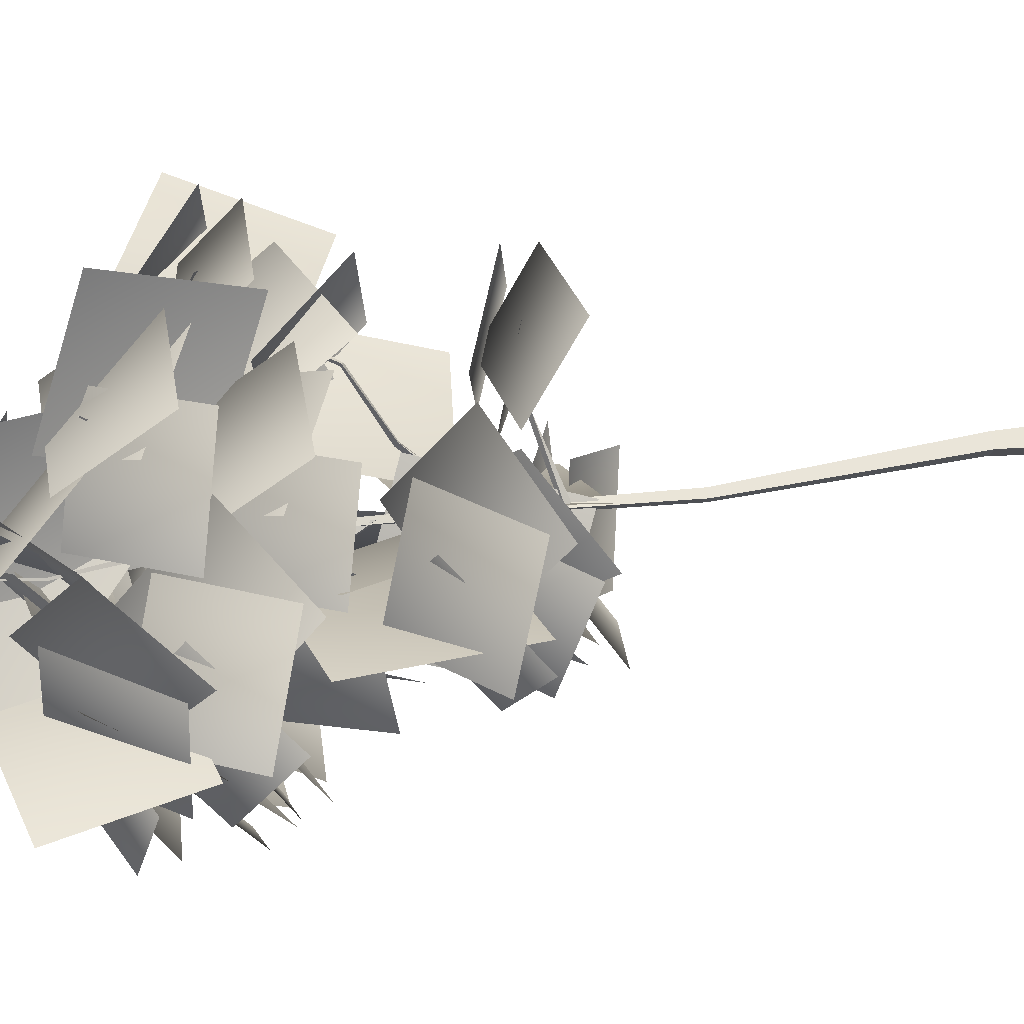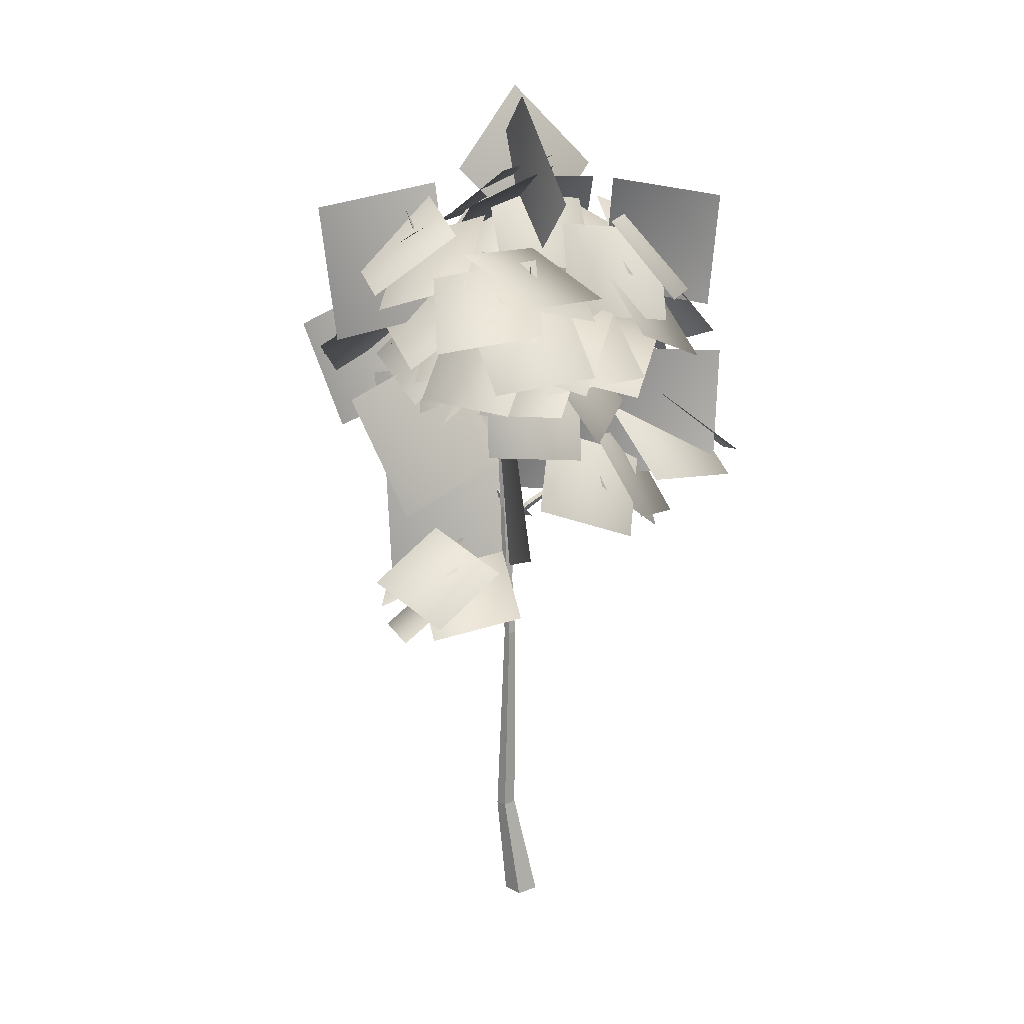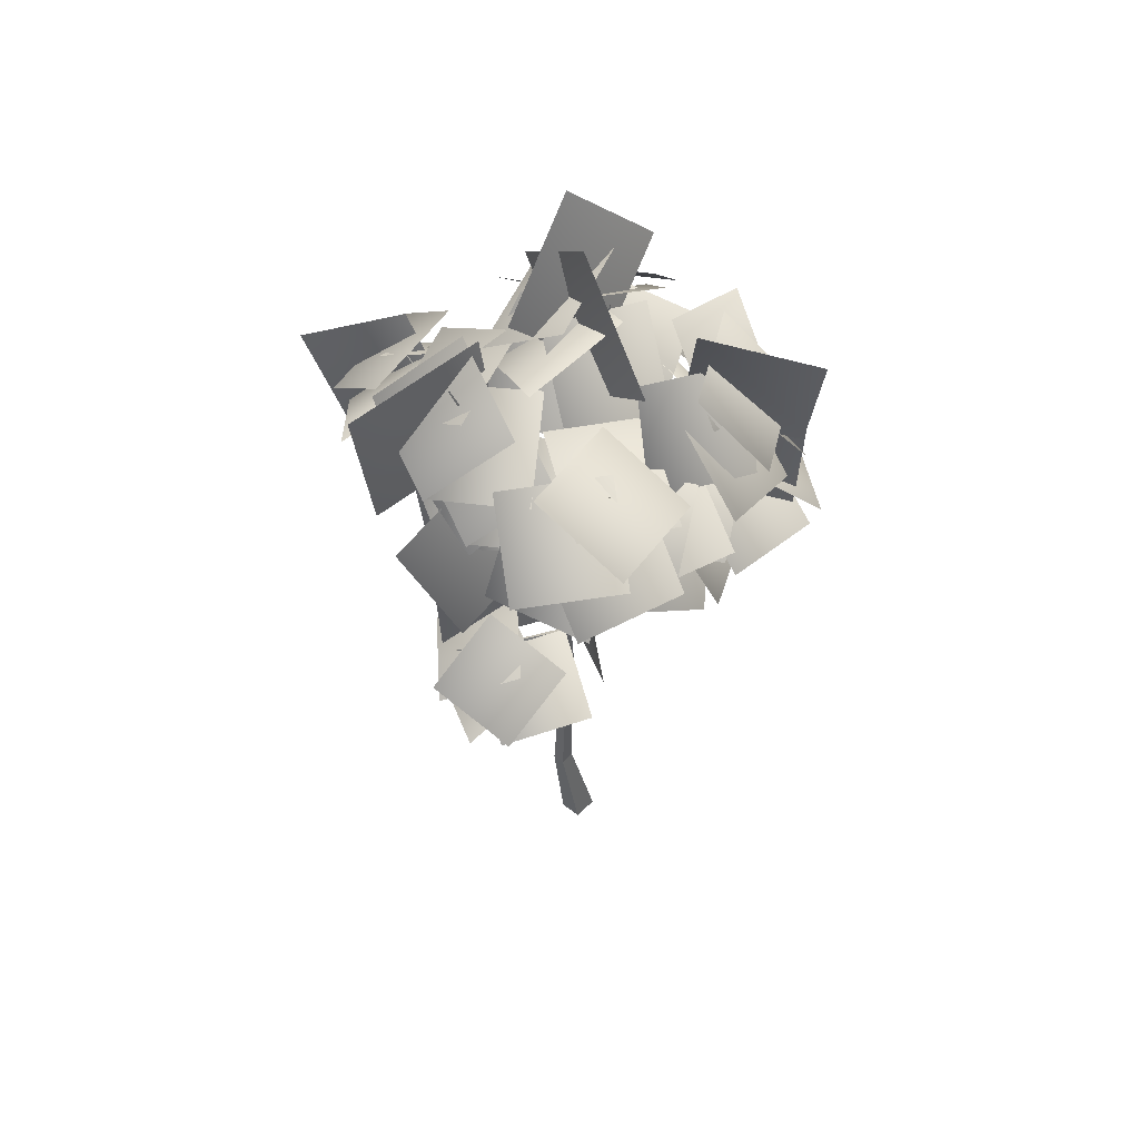
<metadata>
{"format":"obj","ext":"obj","renderer":"f3d","projection":"perspective","resolution":1024,"background":"white","views":[{"elev":24.2,"azim":-107.1,"up":"+Z"},{"elev":16.1,"azim":-179.5,"up":"+Y"},{"elev":53.1,"azim":174.4,"up":"+Y"}]}
</metadata>
<code>
v  0.2632 7.167 -0.0589
v  0.6266 7.465 1
v  0.6491 7.412 0.9977
v  0.2878 7.071 -0.073
v  0.1815 7.139 -0.0211
v  0.5902 7.416 1.022
v  0.2034 7.041 -0.0339
v  1.186 7.472 1.826
v  1.193 7.478 1.823
v  1.194 7.469 1.822
v  0.1762 6.105 -0.1444
v  1.501 6.62 -0.6555
v  1.522 6.631 -0.6062
v  0.221 6.071 -0.0688
v  0.192 6.197 -0.116
v  1.492 6.665 -0.6372
v  0.2353 6.165 -0.0423
v  2.279 6.91 -0.8678
v  2.283 6.912 -0.868
v  2.279 6.912 -0.8688
v  0.2615 7.657 -0.0052
v  0.2377 7.594 -0.086
v  -0.1684 7.953 -0.0114
v  -0.1241 7.99 0.0596
v  0.2267 7.5 -0.0293
v  -0.2036 7.889 0.0438
v  0.2505 7.563 0.0515
v  -0.1593 7.926 0.1147
v  -0.9666 8.46 0.2972
v  -0.937 8.497 0.3582
v  -0.9891 8.402 0.343
v  -0.9595 8.438 0.4039
v  -1.371 8.629 0.2758
v  -1.347 8.665 0.331
v  -1.376 8.594 0.3451
v  -2.349 9.123 0.6121
v  -2.331 9.15 0.6528
v  -2.35 9.096 0.6632
v  -3.095 9.286 0.7068
v  -3.091 9.298 0.7226
v  -3.096 9.276 0.7274
v  0.3405 8.113 -0.0301
v  0.9772 8.952 0.6418
v  1.005 8.887 0.6808
v  0.3374 7.993 -0.0194
v  0.2646 8.12 0.0283
v  0.9245 8.918 0.7065
v  0.2615 8 0.039
v  1.448 9.446 1.5
v  1.463 9.405 1.541
v  1.403 9.442 1.552
v  2.13 10.33 1.863
v  2.142 10.31 1.906
v  2.095 10.34 1.907
v  2.619 11.06 2.192
v  2.621 11.06 2.203
v  2.611 11.07 2.202
v  0.3478 9.762 0.0027
v  0.6471 10.45 -0.1985
v  0.6719 10.47 -0.1207
v  0.3951 9.738 0.0684
v  0.323 9.886 0.0316
v  0.5995 10.49 -0.1539
v  0.3702 9.862 0.0974
v  1.006 11.27 -0.311
v  1.026 11.27 -0.2415
v  0.9622 11.29 -0.2695
v  1.214 11.7 -0.3037
v  1.234 11.71 -0.2394
v  1.175 11.73 -0.2656
v  1.773 12.8 -0.7672
v  1.79 12.81 -0.7195
v  1.743 12.82 -0.7391
v  1.854 13.18 -0.9381
v  1.868 13.18 -0.8941
v  1.826 13.19 -0.9109
v  2.022 13.67 -0.989
v  2.03 13.67 -0.9616
v  2.005 13.68 -0.972
v  0.3599 10.27 0.027
v  0.383 10.15 -0.0116
v  -0.7836 11.48 -0.1119
v  -0.7413 11.53 -0.089
v  0.357 10.1 0.0512
v  0.3339 10.21 0.0898
v  -0.7768 11.5 -0.0461
v  -1.155 11.72 -0.2751
v  -1.12 11.76 -0.2535
v  -1.16 11.74 -0.2185
v  -1.79 12.5 -0.498
v  -1.766 12.53 -0.4864
v  -1.79 12.52 -0.4607
v  -2.192 12.81 -0.7128
v  -2.183 12.82 -0.7089
v  -2.192 12.82 -0.6984
v  0.3353 9.775 0.0297
v  0.2238 10.16 0.2197
v  0.2814 10.15 0.2685
v  0.405 9.755 0.0736
v  0.3273 9.647 0.0337
v  0.1823 10.11 0.2642
v  0.3969 9.627 0.0776
v  0.2399 10.11 0.313
v  0.1281 10.6 0.6439
v  0.1823 10.59 0.6877
v  0.1157 10.55 0.7059
v  -0.2202 11.43 1.236
v  -0.176 11.43 1.276
v  -0.2285 11.39 1.286
v  -0.6486 12.06 1.588
v  -0.6109 12.05 1.62
v  -0.6566 12.02 1.631
v  -0.8635 12.85 2.209
v  -0.8486 12.85 2.22
v  -0.8658 12.84 2.225
v  0.4448 9.388 0.019
v  0.401 9.28 0.0115
v  0.2989 10.14 -0.42
v  0.378 10.17 -0.4056
v  0.3322 9.352 0.0412
v  0.3761 9.46 0.0487
v  0.328 10.19 -0.3546
v  -0.201 11.24 -1.267
v  -0.1349 11.26 -1.256
v  -0.1779 11.28 -1.215
v  -0.1841 11.83 -1.689
v  -0.1303 11.85 -1.679
v  -0.1667 11.87 -1.648
v  -0.2025 12.88 -2.564
v  -0.1838 12.89 -2.56
v  -0.1966 12.89 -2.55
v  0.2682 -0.089 0.0625
v  0.0046 -0.105 -0.1935
v  0.2873 1.784 -0.0999
v  0.4376 1.775 0.0465
v  -0.3265 -0.1214 0.0951
v  0.1003 1.793 0.0653
v  0.0305 -0.0995 0.343
v  0.3032 1.782 0.2134
v  0.1986 5.41 -0.196
v  0.2883 5.404 -0.1095
v  0.0878 5.412 -0.0974
v  0.2088 5.404 -0.0099
v  0.2966 7.912 -0.0808
v  0.3652 7.904 -0.0144
v  0.2118 7.915 -0.005
v  0.3044 7.906 0.062
v  0.3526 9.862 0.0024
v  0.446 9.87 0.0272
v  0.3947 9.863 0.0915
v  0.1165 11.56 0.0213
v  0.1875 11.57 0.0407
v  0.1487 11.56 0.09
v  -0.3999 13.2 0.1912
v  -0.4901 13.93 0.3104
v  -0.4983 13.93 0.2935
v  -0.415 13.2 0.1592
v  -0.3819 13.21 0.1683
v  -0.4805 13.93 0.2983
v  -0.0767 12.15 0.1046
v  -0.0486 12.15 0.1647
v  -0.0151 12.16 0.1217
g polySurface2940
f 1 2 3
f 3 4 1
f 5 6 2
f 2 1 5
f 5 7 6
f 4 3 6
f 6 7 4
f 2 6 8
f 8 9 2
f 3 2 9
f 9 10 3
f 3 10 8
f 8 6 3
f 11 12 13
f 13 14 11
f 15 16 12
f 12 11 15
f 17 13 16
f 16 15 17
f 17 14 13
f 13 12 18
f 18 19 13
f 16 20 18
f 18 12 16
f 13 19 20
f 20 16 13
f 21 22 23
f 23 24 21
f 22 25 26
f 26 23 22
f 27 28 26
f 26 25 27
f 21 24 28
f 28 27 21
f 24 23 29
f 29 30 24
f 26 31 29
f 29 23 26
f 28 32 31
f 31 26 28
f 28 24 30
f 30 32 28
f 29 33 34
f 34 30 29
f 29 31 35
f 35 33 29
f 31 32 35
f 30 34 35
f 35 32 30
f 34 33 36
f 36 37 34
f 35 38 36
f 36 33 35
f 34 37 38
f 38 35 34
f 36 39 40
f 40 37 36
f 38 41 39
f 39 36 38
f 38 37 40
f 40 41 38
f 42 43 44
f 44 45 42
f 42 46 47
f 47 43 42
f 46 48 47
f 45 44 47
f 47 48 45
f 44 43 49
f 49 50 44
f 47 51 49
f 49 43 47
f 44 50 51
f 51 47 44
f 49 52 53
f 53 50 49
f 49 51 54
f 54 52 49
f 50 53 54
f 54 51 50
f 52 55 56
f 56 53 52
f 54 57 55
f 55 52 54
f 53 56 57
f 57 54 53
f 58 59 60
f 60 61 58
f 62 63 59
f 59 58 62
f 62 64 60
f 60 63 62
f 64 61 60
f 60 59 65
f 65 66 60
f 63 67 65
f 65 59 63
f 60 66 67
f 67 63 60
f 66 65 68
f 68 69 66
f 67 70 68
f 68 65 67
f 66 69 70
f 70 67 66
f 68 71 72
f 72 69 68
f 68 70 73
f 73 71 68
f 69 72 73
f 73 70 69
f 71 74 75
f 75 72 71
f 73 76 74
f 74 71 73
f 73 72 75
f 75 76 73
f 75 74 77
f 77 78 75
f 76 79 77
f 77 74 76
f 75 78 79
f 79 76 75
f 80 81 82
f 82 83 80
f 81 84 82
f 85 86 82
f 82 84 85
f 80 83 86
f 86 85 80
f 82 87 88
f 88 83 82
f 82 86 89
f 89 87 82
f 86 83 88
f 88 89 86
f 88 87 90
f 90 91 88
f 89 92 90
f 90 87 89
f 88 91 92
f 92 89 88
f 90 93 94
f 94 91 90
f 90 92 95
f 95 93 90
f 91 94 95
f 95 92 91
f 96 97 98
f 98 99 96
f 96 100 101
f 101 97 96
f 100 102 103
f 103 101 100
f 99 98 103
f 103 102 99
f 98 97 104
f 104 105 98
f 101 106 104
f 104 97 101
f 101 103 106
f 98 105 106
f 106 103 98
f 104 107 108
f 108 105 104
f 106 109 107
f 107 104 106
f 105 108 109
f 109 106 105
f 107 110 111
f 111 108 107
f 107 109 112
f 112 110 107
f 109 108 111
f 111 112 109
f 111 110 113
f 113 114 111
f 112 115 113
f 113 110 112
f 111 114 115
f 115 112 111
f 116 117 118
f 118 119 116
f 117 120 118
f 121 122 118
f 118 120 121
f 121 116 119
f 119 122 121
f 118 123 124
f 124 119 118
f 118 122 125
f 125 123 118
f 122 119 124
f 124 125 122
f 124 123 126
f 126 127 124
f 125 128 126
f 126 123 125
f 124 127 128
f 128 125 124
f 126 129 130
f 130 127 126
f 128 131 129
f 129 126 128
f 127 130 131
f 131 128 127
f 132 133 134
f 134 135 132
f 133 136 137
f 137 134 133
f 138 139 137
f 137 136 138
f 132 135 139
f 139 138 132
f 134 140 141
f 141 135 134
f 137 142 140
f 140 134 137
f 137 139 143
f 143 142 137
f 135 141 143
f 143 139 135
f 140 144 145
f 145 141 140
f 142 146 144
f 144 140 142
f 143 147 146
f 146 142 143
f 141 145 147
f 147 143 141
f 144 148 149
f 149 145 144
f 144 146 148
f 147 150 148
f 148 146 147
f 145 149 150
f 150 147 145
f 148 151 152
f 152 149 148
f 149 152 153
f 153 150 149
f 150 153 151
f 151 148 150
f 154 155 156
f 156 157 154
f 158 157 156
f 156 159 158
f 158 159 155
f 155 154 158
f 160 161 154
f 154 157 160
f 160 157 158
f 158 162 160
f 162 158 154
f 154 161 162
f 153 161 160
f 160 151 153
f 151 160 162
f 162 152 151
f 153 152 162
f 162 161 153
v  0.2105 6.726 0.0132
v  0.5339 8.99 0.7521
v  0.1118 9.75 -1.404
v  -0.2115 7.486 -2.143
v  2.854 10.13 1.704
v  2.553 7.832 1.074
v  0.459 8.349 0.2043
v  0.7608 10.65 0.8336
v  4.371 10.85 3.042
v  3.562 8.935 2.331
v  1.782 9.92 1.712
v  2.591 11.84 2.423
v  -3.732 10.89 0.2095
v  -3.666 8.492 0.3032
v  -1.342 8.559 0.2683
v  -1.409 10.96 0.1747
v  -0.1553 10.62 3.13
v  -0.1312 11.27 1.086
v  -0.638 13.33 1.736
v  -0.6622 12.67 3.78
v  0.3473 8.822 0.0406
v  1.322 11.02 0.0683
v  3.036 10.27 -1.314
v  2.061 8.075 -1.341
v  2.522 8.894 -0.2681
v  2.406 6.503 -0.4768
v  0.126 6.577 -0.0293
v  0.2411 8.969 0.1795
v  -2.232 10.4 0.423
v  -1.868 8.05 0.7457
v  0.3203 8.289 -0.0024
v  -0.0432 10.64 -0.3251
v  3.518 13.77 -1.534
v  3.258 11.38 -1.357
v  1.269 11.69 -0.1915
v  1.53 14.07 -0.3686
v  1.09 14.32 -0.367
v  -0.2984 12.85 0.1429
v  -1.286 14.24 1.457
v  0.1026 15.7 0.9468
v  0.6847 13.97 1.506
v  -0.092 12.2 0.1342
v  -0.8107 13.82 -1.558
v  -0.034 15.59 -0.1867
v  -3.376 11.97 -0.9686
v  -1.522 12.21 -0.3807
v  -1.657 14.2 -0.7352
v  -3.511 13.96 -1.323
v  -0.0171 11.67 2.129
v  0.1337 11.57 -0.0101
v  -0.1947 13.76 -0.1353
v  -0.3455 13.86 2.004
v  0.5013 10.87 1.18
v  0.609 9.441 2.207
v  2.228 9.996 2.808
v  2.12 11.42 1.781
v  1.217 6.75 0.0986
v  2.529 5.677 -0.382
v  2.074 5.9 -2.124
v  0.7617 6.973 -1.643
v  -1.505 10.83 1.087
v  -0.4907 9.992 2.26
v  0.9232 11.02 1.768
v  -0.0907 11.85 0.595
v  -1.087 11.66 -0.0508
v  -2.284 10.37 0.0089
v  -1.852 10.05 1.741
v  -0.654 11.34 1.681
v  -2.106 10.61 1.983
v  -0.4194 10.41 2.619
v  0.1358 11.7 1.554
v  -1.551 11.9 0.9178
v  -0.271 11.45 2.996
v  1.143 12.47 2.505
v  0.1289 13.31 1.331
v  -1.285 12.29 1.823
v  -0.8668 13.12 0.6856
v  -2.065 11.83 0.7454
v  -1.632 11.51 2.477
v  -0.4343 12.8 2.418
v  0.3559 13.07 2.171
v  -1.331 13.27 1.534
v  -1.886 11.98 2.599
v  -0.1993 11.78 3.236
v  2.294 11.77 0.9371
v  2.165 10.96 2.552
v  3.649 10.07 2.221
v  3.778 10.88 0.6061
v  0.8628 10.54 2.883
v  2.62 10.27 3.235
v  3.055 11.4 1.954
v  1.298 11.67 1.602
v  3.897 10.4 2.209
v  3.152 11.55 1.104
v  1.884 11.92 2.346
v  2.629 10.77 3.451
v  0.3476 11.16 -2.246
v  0.0153 12.22 -0.8749
v  1.552 11.67 -0.0816
v  1.885 10.62 -1.453
v  2.425 11.06 -0.1717
v  1.275 11.93 -1.175
v  0.2788 12.31 0.2943
v  1.429 11.43 1.298
v  2.573 11.58 -0.172
v  1.927 10.92 -1.732
v  0.5067 11.95 -1.583
v  1.152 12.61 -0.0229
v  2.156 13.02 -0.1985
v  2.488 11.96 -1.57
v  0.9511 12.51 -2.363
v  0.6188 13.57 -0.9918
v  2.033 12.78 1.181
v  3.029 12.4 -0.2886
v  1.878 13.28 -1.292
v  0.8822 13.65 0.1774
v  1.756 13.96 -0.1398
v  3.177 12.93 -0.2889
v  2.531 12.26 -1.849
v  1.11 13.3 -1.699
v  -0.5949 14.38 -0.486
v  -0.1461 13.52 1.049
v  1.311 12.9 0.277
v  0.862 13.76 -1.258
v  -1.342 14.1 0.4133
v  -1.226 12.89 1.689
v  0.5813 12.91 1.54
v  0.466 14.12 0.2641
v  0.3006 14.3 -0.5697
v  -0.6208 14.43 0.9874
v  0.5698 13.4 1.777
v  1.491 13.27 0.2202
v  -1.31 11.92 -2.43
v  -0.9746 12.55 -0.7642
v  0.672 12.95 -1.248
v  0.3362 12.32 -2.914
v  1.495 12.61 -2.054
v  1.381 11.55 -3.455
v  -0.3976 11.89 -3.567
v  -0.2836 12.95 -2.167
v  0.9427 13.11 -2.688
v  -0.2639 12.38 -3.747
v  -1.432 12.31 -2.361
v  -0.2256 13.03 -1.303
v  -1.931 12.56 -1.176
v  -3.121 11.95 -0.0291
v  -2.582 13.19 1.185
v  -1.391 13.8 0.0379
v  -0.8763 11.94 -1.87
v  -2.614 11.76 -1.382
v  -2.499 13.23 -0.4249
v  -0.7618 13.42 -0.9128
v  -2.236 13.62 0.3067
v  -1.61 13.51 -1.392
v  -2.723 12.18 -1.712
v  -3.349 12.3 -0.014
v  -0.3913 10.87 -1.814
v  -2.086 10.51 -2.127
v  -2.568 11.54 -0.7136
v  -0.8734 11.9 -0.4009
v  0.2135 11.43 -0.5919
v  0.7277 10.06 -1.573
v  -0.738 10.26 -2.622
v  -1.252 11.63 -1.641
v  -1.62 11.92 -0.9084
v  0.0801 11.73 -1.512
v  -0.4988 10.71 -2.824
v  -2.199 10.89 -2.22
v  0.7782 10.83 0.7685
v  1.878 9.687 1.653
v  2.193 8.824 0.1494
v  1.093 9.963 -0.7349
v  1.387 9.271 2.903
v  2.537 8.844 1.566
v  1.938 10.2 0.6176
v  0.7885 10.63 1.954
v  1.761 10.68 1.859
v  2.824 9.286 1.709
v  2.381 9.136 -0.0433
v  1.317 10.53 0.1062
v  -0.365 13.89 1.096
v  0.3784 12.95 -0.2643
v  -1.149 12.11 -0.5171
v  -1.893 13.05 0.8429
v  0.8106 13.73 0.9092
v  1.682 12.5 0.0003
v  0.2131 12.22 -1.026
v  -0.6581 13.45 -0.1176
v  -1.089 13.67 0.6048
v  0.5935 13.92 -0.0244
v  0.3169 12.7 -1.26
v  -1.365 12.44 -0.6304
v  -2.331 8.456 1.894
v  -1.258 9.484 0.9484
v  -1.545 8.444 -0.5093
v  -2.618 7.415 0.4365
v  -2.067 7.592 -0.9016
v  -2.238 8.839 0.3304
v  -0.5574 9.422 -0.0259
v  -0.3861 8.175 -1.258
v  -1.402 9.457 -0.5188
v  -2.247 8.045 -1.148
v  -2.905 7.702 0.5073
v  -2.06 9.114 1.136
v  -3.08 9.173 0.1362
v  -3.876 8.331 1.463
v  -2.677 9.033 2.629
v  -1.88 9.875 1.302
v  -1.738 9.778 0.1126
v  -2.512 8.725 -1.069
v  -3.949 8.554 0.0239
v  -3.175 9.607 1.206
v  -4.074 9.07 -0.1052
v  -4.001 8.669 1.662
v  -2.586 9.703 1.838
v  -2.659 10.1 0.0708
v  -0.5072 10.04 -1.38
v  -1.532 9.595 -0.0191
v  -1.028 11.1 0.8559
v  -0.003 11.55 -0.5053
v  -1.081 10.81 -0.7295
v  0.584 11.03 -1.416
v  0.5465 9.381 -2.035
v  -1.118 9.161 -1.348
v  -0.9276 11.45 -0.1464
v  -0.4314 11.03 -1.839
v  -1.423 9.57 -1.768
v  -1.919 9.992 -0.0748
v  -2.529 11.83 -0.8642
v  -2.777 10.7 0.4654
v  -1.548 11.59 1.454
v  -1.3 12.72 0.1249
v  -1.413 12.76 -1.071
v  -2.161 11.65 -2.209
v  -3.227 11.01 -0.8855
v  -2.479 12.13 0.2525
v  -1.802 12.32 0.7621
v  -2.37 12.84 -0.8828
v  -3.499 11.49 -0.9144
v  -2.931 10.97 0.7304
v  1.893 6.89 -1.019
v  1.544 6.011 -2.291
v  -0.0328 6.395 -2.124
v  0.3157 7.274 -0.8517
v  1.073 7.343 -0.0828
v  2.476 6.623 0.0713
v  2.546 6.413 -1.546
v  1.143 7.133 -1.7
v  0.3633 7.093 -1.642
v  1.566 7.697 -0.7195
v  2.629 6.896 -1.58
v  1.426 6.292 -2.503
v  1.778 11.13 0.0206
v  1.821 9.973 -1.063
v  0.4794 10.58 -1.765
v  0.4371 11.74 -0.6817
v  2.457 10.44 -0.0166
v  1.489 11.26 -0.9722
v  0.7697 11.93 0.329
v  1.737 11.12 1.285
v  0.7812 11.33 -1.296
v  1.563 12.02 -0.0405
v  2.663 10.88 -0.0992
v  1.881 10.19 -1.355
v  0.517 11.23 -2.739
v  -1.157 10.71 -2.906
v  -1.661 11.92 -1.657
v  0.0127 12.44 -1.489
v  1.124 12.02 -1.653
v  1.701 10.54 -2.423
v  0.187 10.47 -3.419
v  -0.3903 11.94 -2.649
v  -0.7512 12.32 -1.956
v  0.9348 12.15 -2.603
v  0.385 10.89 -3.702
v  -1.301 11.06 -3.055
v  0.8726 7.46 2.049
v  2.32 6.821 1.952
v  2.354 7.141 0.3526
v  0.9068 7.78 0.4494
v  -0.2353 7.01 2.461
v  1.358 7.098 2.801
v  1.616 7.809 1.408
v  0.0222 7.721 1.068
v  1.697 7.746 0.6324
v  0.4949 8.194 1.64
v  1.293 7.581 2.865
v  2.496 7.133 1.857
g polySurface2941
f 163 164 165
f 165 166 163
f 167 168 169
f 169 170 167
f 171 172 173
f 173 174 171
f 175 176 177
f 177 178 175
f 179 180 181
f 181 182 179
f 183 184 185
f 185 186 183
f 187 188 189
f 189 190 187
f 191 192 193
f 193 194 191
f 195 196 197
f 197 198 195
f 199 200 201
f 201 202 199
f 203 204 205
f 205 206 203
f 207 208 209
f 209 210 207
f 211 212 213
f 213 214 211
f 215 216 217
f 217 218 215
f 219 220 221
f 221 222 219
f 223 224 225
f 225 226 223
f 227 228 229
f 229 230 227
f 231 232 233
f 233 234 231
f 235 236 237
f 237 238 235
f 239 240 241
f 241 242 239
f 243 244 245
f 245 246 243
f 247 248 249
f 249 250 247
f 251 252 253
f 253 254 251
f 255 256 257
f 257 258 255
f 259 260 261
f 261 262 259
f 263 264 265
f 265 266 263
f 267 268 269
f 269 270 267
f 271 272 273
f 273 274 271
f 275 276 277
f 277 278 275
f 279 280 281
f 281 282 279
f 283 284 285
f 285 286 283
f 287 288 289
f 289 290 287
f 291 292 293
f 293 294 291
f 295 296 297
f 297 298 295
f 299 300 301
f 301 302 299
f 303 304 305
f 305 306 303
f 307 308 309
f 309 310 307
f 311 312 313
f 313 314 311
f 315 316 317
f 317 318 315
f 319 320 321
f 321 322 319
f 323 324 325
f 325 326 323
f 327 328 329
f 329 330 327
f 331 332 333
f 333 334 331
f 335 336 337
f 337 338 335
f 339 340 341
f 341 342 339
f 343 344 345
f 345 346 343
f 347 348 349
f 349 350 347
f 351 352 353
f 353 354 351
f 355 356 357
f 357 358 355
f 359 360 361
f 361 362 359
f 363 364 365
f 365 366 363
f 367 368 369
f 369 370 367
f 371 372 373
f 373 374 371
f 375 376 377
f 377 378 375
f 379 380 381
f 381 382 379
f 383 384 385
f 385 386 383
f 387 388 389
f 389 390 387
f 391 392 393
f 393 394 391
f 395 396 397
f 397 398 395
f 399 400 401
f 401 402 399
f 403 404 405
f 405 406 403
f 407 408 409
f 409 410 407
f 411 412 413
f 413 414 411
f 415 416 417
f 417 418 415
f 419 420 421
f 421 422 419
f 423 424 425
f 425 426 423
f 427 428 429
f 429 430 427
f 431 432 433
f 433 434 431
f 435 436 437
f 437 438 435
f 439 440 441
f 441 442 439
f 443 444 445
f 445 446 443
f 447 448 449
f 449 450 447

</code>
